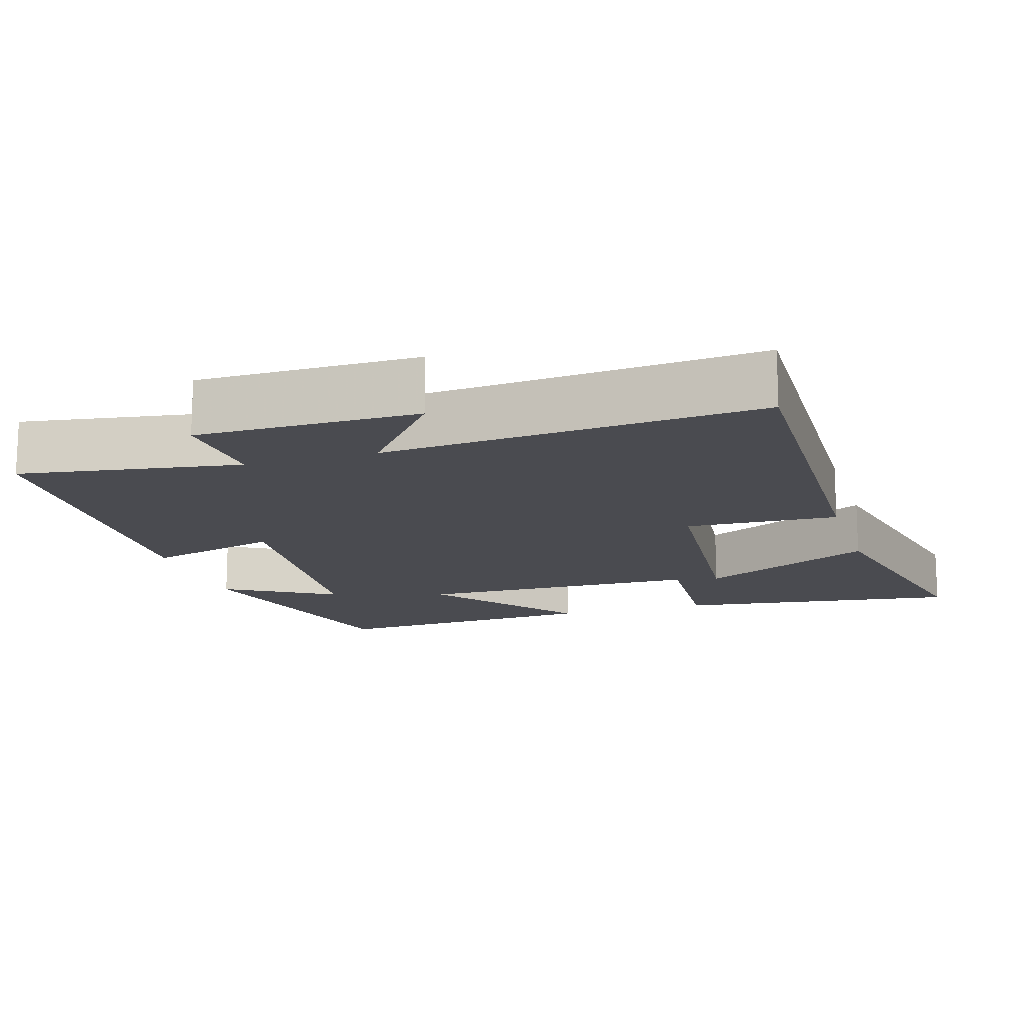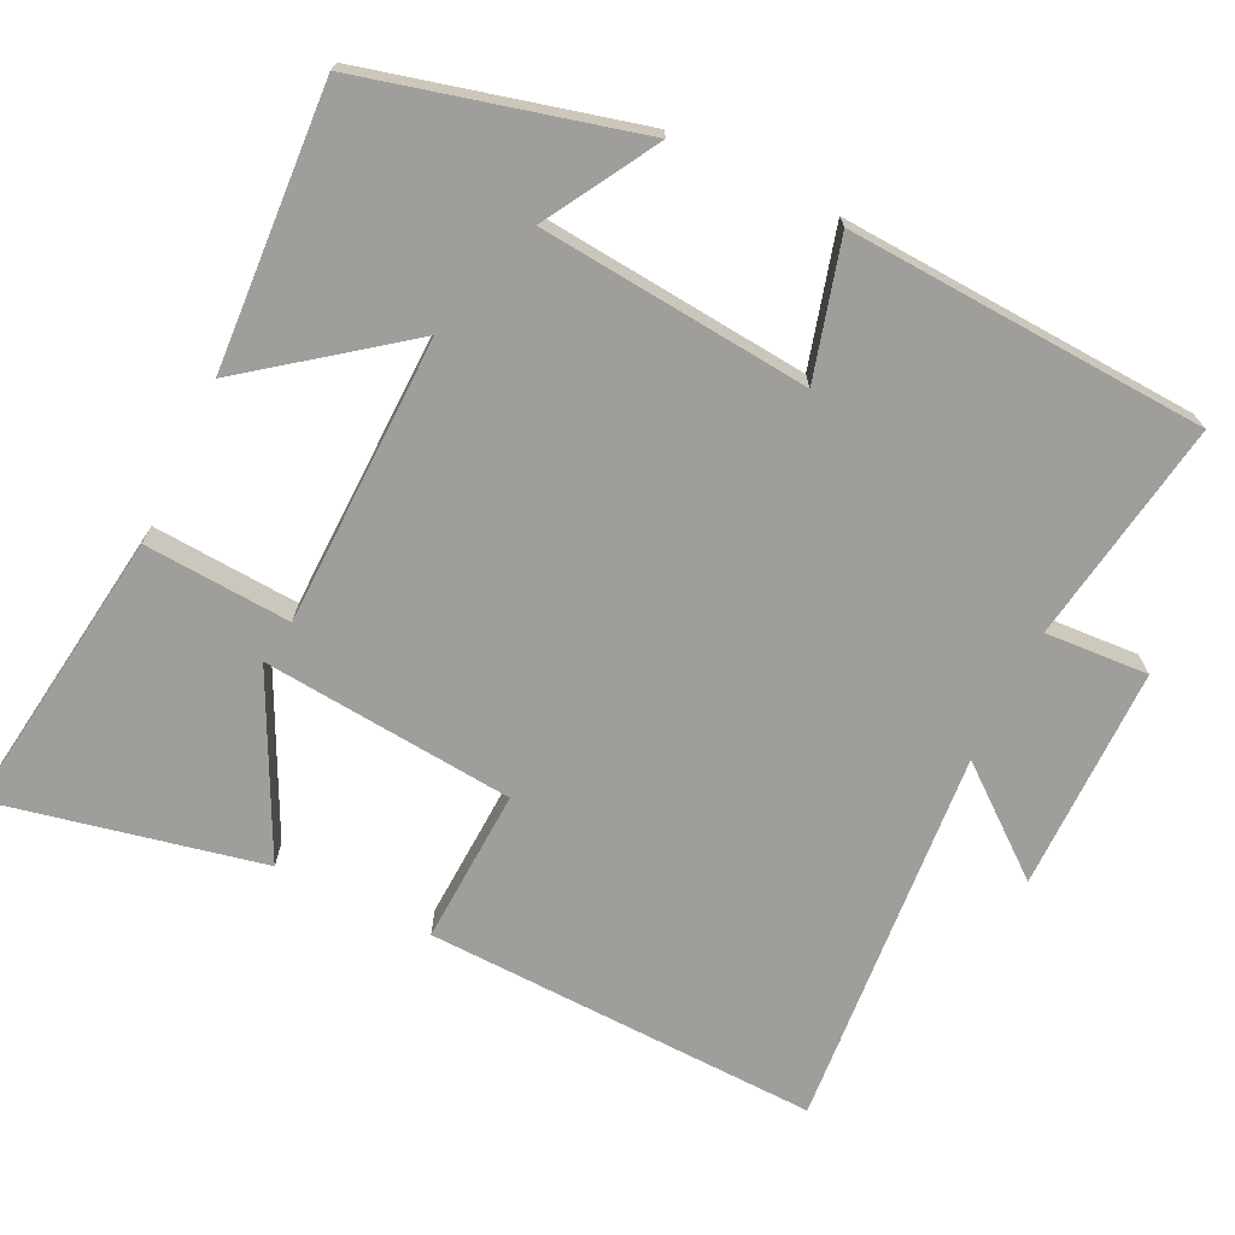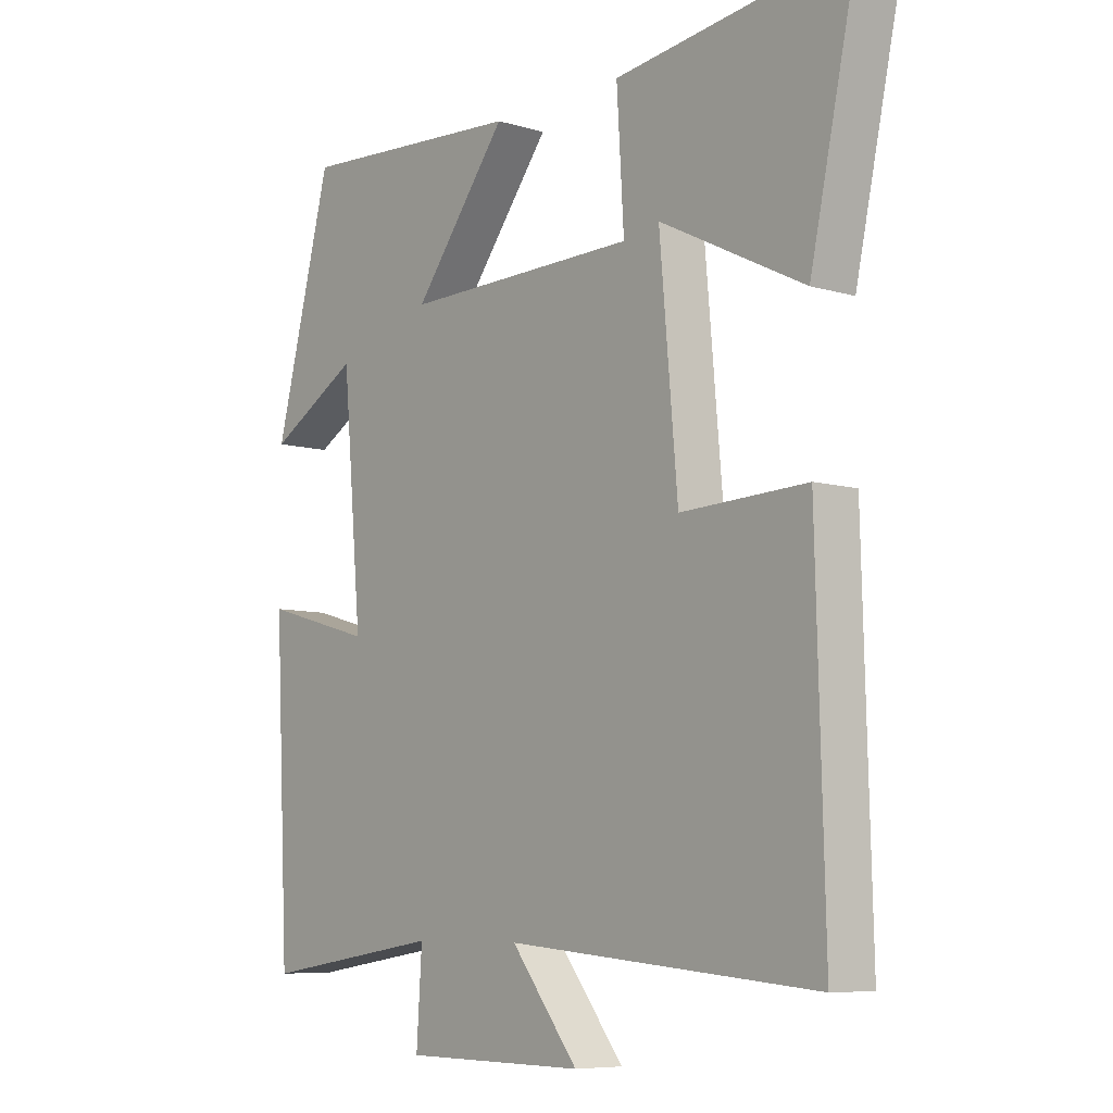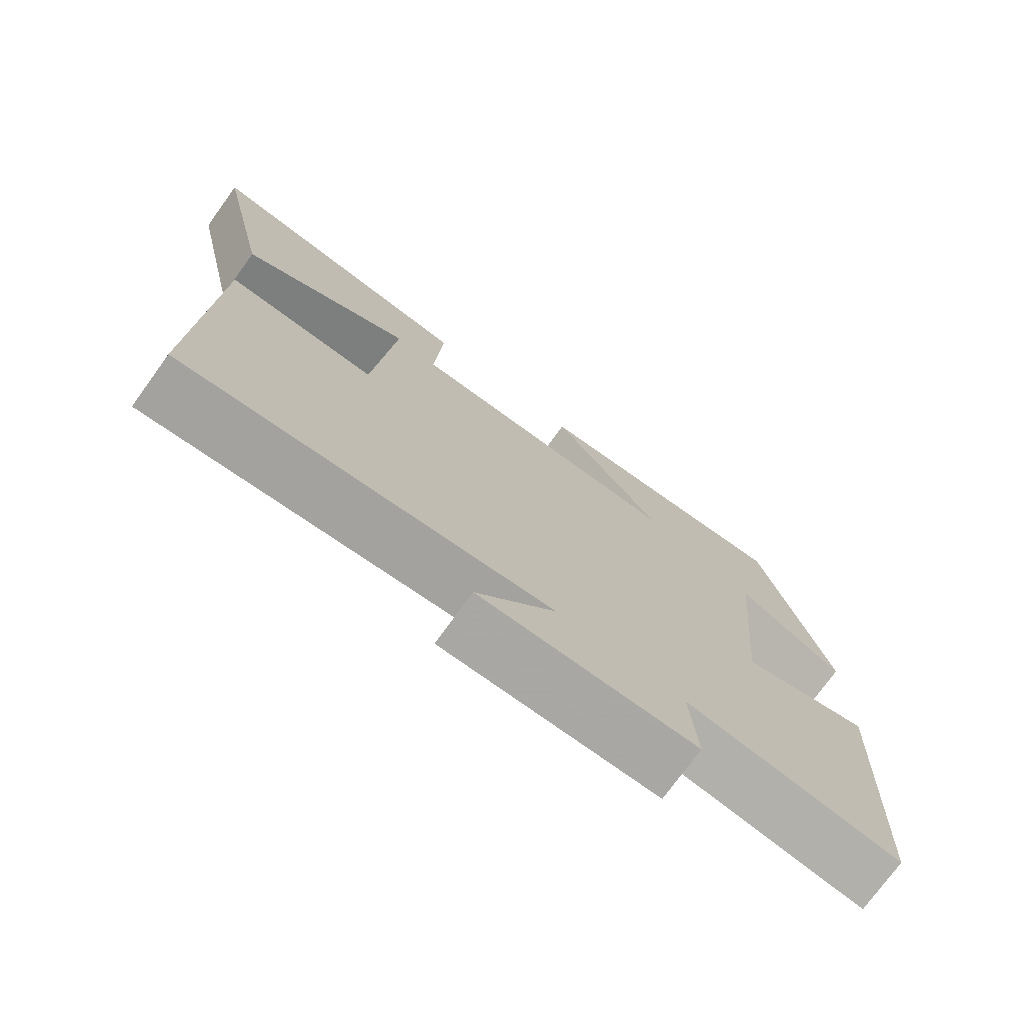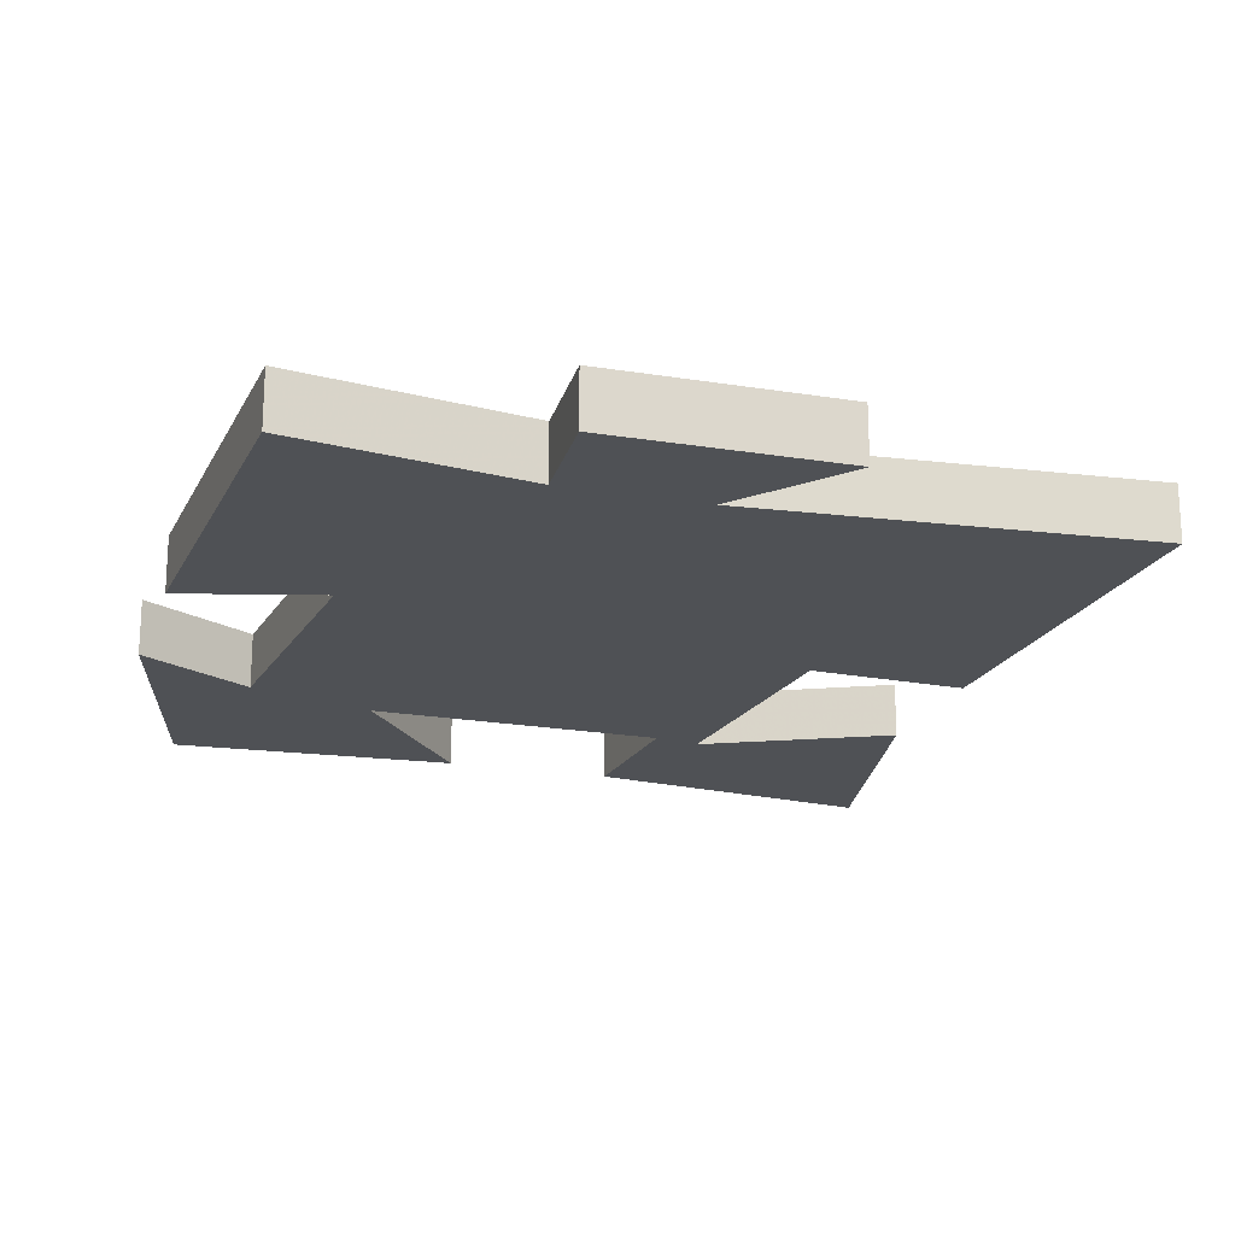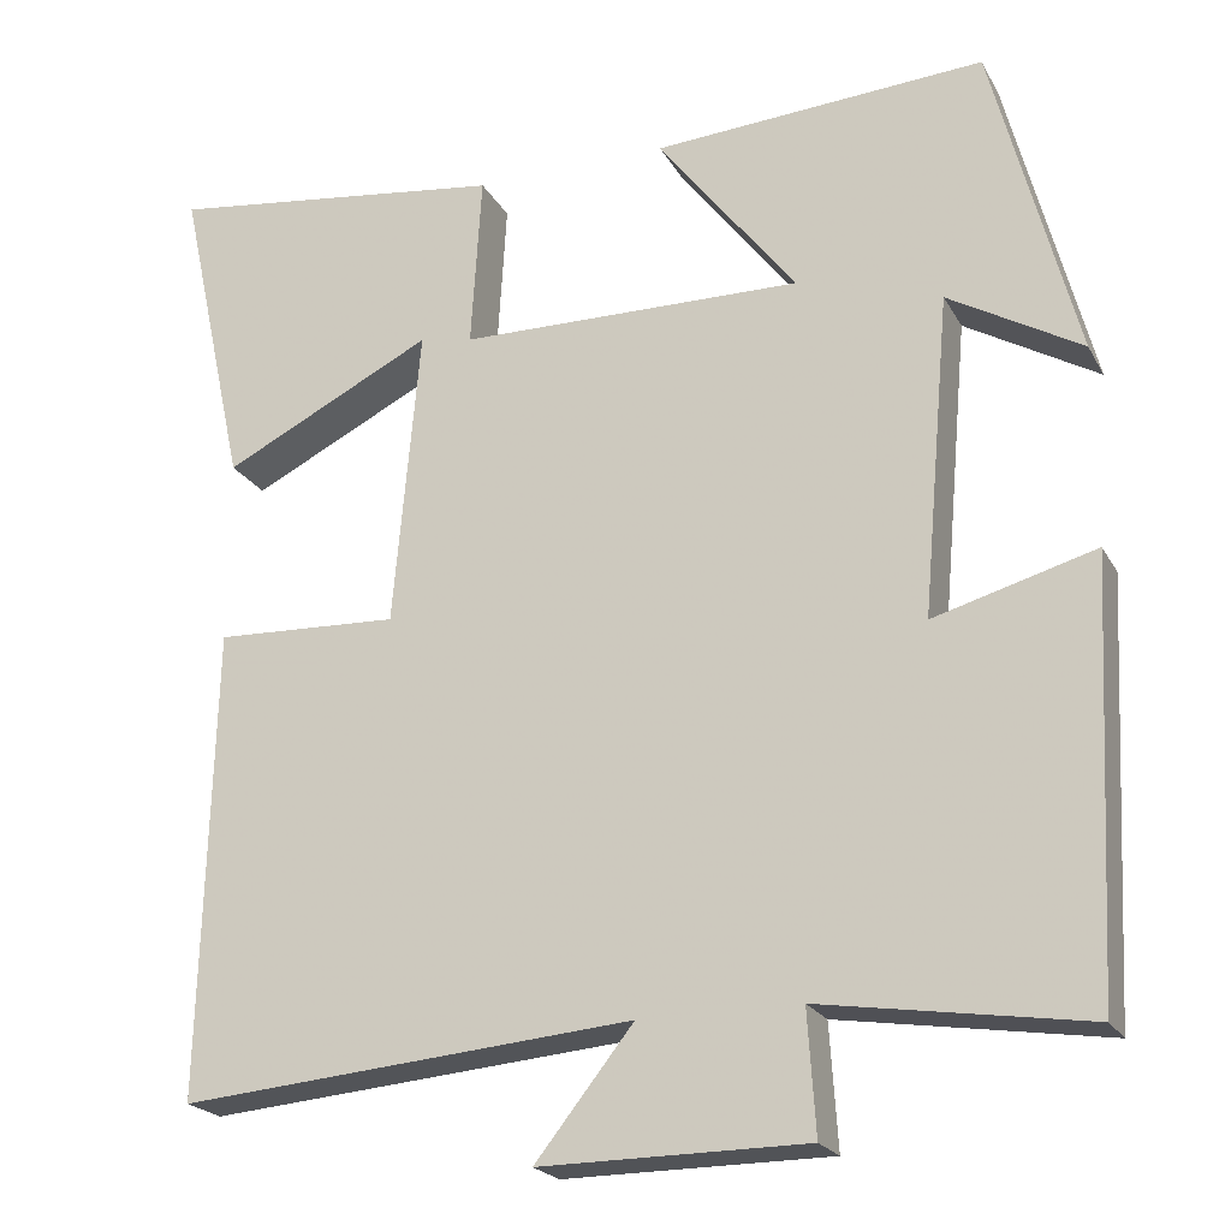
<metadata>
{"format":"obj","ext":"obj","renderer":"f3d","projection":"perspective","resolution":1024,"background":"white","views":[{"elev":-14.6,"azim":-163.0,"up":"+Y"},{"elev":-70.8,"azim":63.9,"up":"+Y"},{"elev":-7.5,"azim":-129.8,"up":"+Z"},{"elev":-75.0,"azim":-35.9,"up":"+Z"},{"elev":-19.5,"azim":162.6,"up":"+Y"},{"elev":-21.7,"azim":22.0,"up":"+Z"}]}
</metadata>
<code>
v -0.577 0.07 0.551
v -0.19 0.07 0.5
v -0.202 0.07 0.303
v 0.186 0.07 0.297
v 0.03 0.07 0.5
v 0.405 0.07 0.524
v 0.5 0.07 0.16
v 0.35 0.07 0.247
v 0.318 0.07 -0.115
v 0.5 0.07 -0.064
v 0.476 0.07 -0.546
v 0.177 0.07 -0.5
v 0.186 0.07 -0.638
v -0.114 0.07 -0.64
v -0.003 0.07 -0.5
v -0.514 0.07 -0.544
v -0.5 0.07 -0.015
v -0.292 0.07 -0.024
v -0.262 0.07 0.314
v -0.5 0.07 0.195
v -0.577 0 0.551
v -0.19 0 0.5
v -0.202 0 0.303
v 0.186 0 0.297
v 0.03 0 0.5
v 0.405 0 0.524
v 0.5 0 0.16
v 0.35 0 0.247
v 0.318 0 -0.115
v 0.5 0 -0.064
v 0.476 0 -0.546
v 0.177 0 -0.5
v 0.186 0 -0.638
v -0.114 0 -0.64
v -0.003 0 -0.5
v -0.514 0 -0.544
v -0.5 0 -0.015
v -0.292 0 -0.024
v -0.262 0 0.314
v -0.5 0 0.195
f 19 20 1 2
f 18 19 2 3
f 15 16 17 18
f 15 18 3 4
f 12 13 14 15
f 12 15 4
f 9 10 11 12
f 8 9 12 4
f 5 6 7 8
f 4 5 8
f 22 21 40 39
f 23 22 39 38
f 38 37 36 35
f 24 23 38 35
f 35 34 33 32
f 24 35 32
f 32 31 30 29
f 24 32 29 28
f 28 27 26 25
f 28 25 24
f 1 21 22 2
f 2 22 23 3
f 3 23 24 4
f 4 24 25 5
f 5 25 26 6
f 6 26 27 7
f 7 27 28 8
f 8 28 29 9
f 9 29 30 10
f 10 30 31 11
f 11 31 32 12
f 12 32 33 13
f 13 33 34 14
f 14 34 35 15
f 15 35 36 16
f 16 36 37 17
f 17 37 38 18
f 18 38 39 19
f 19 39 40 20
f 20 40 21 1

</code>
